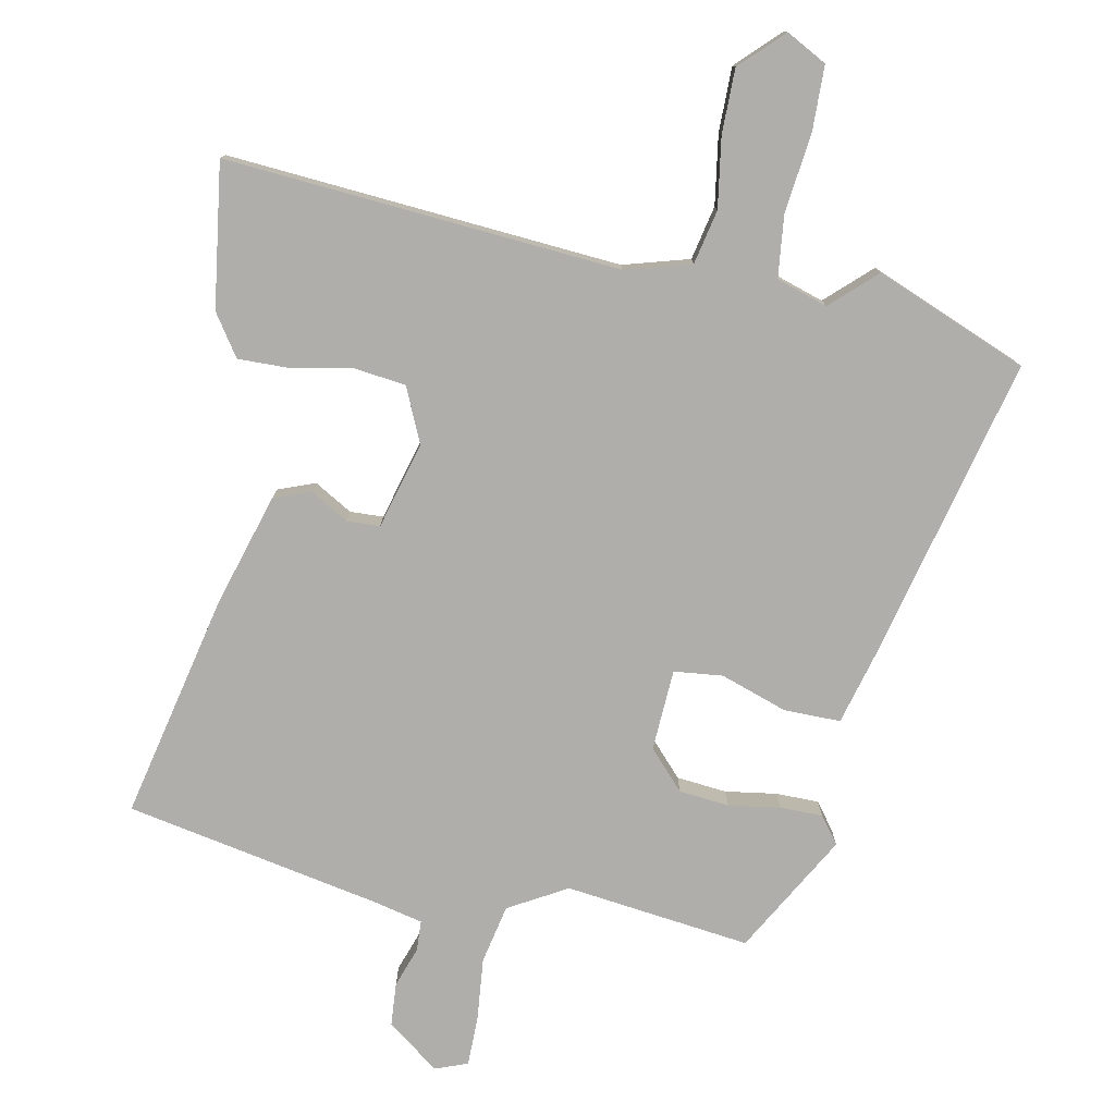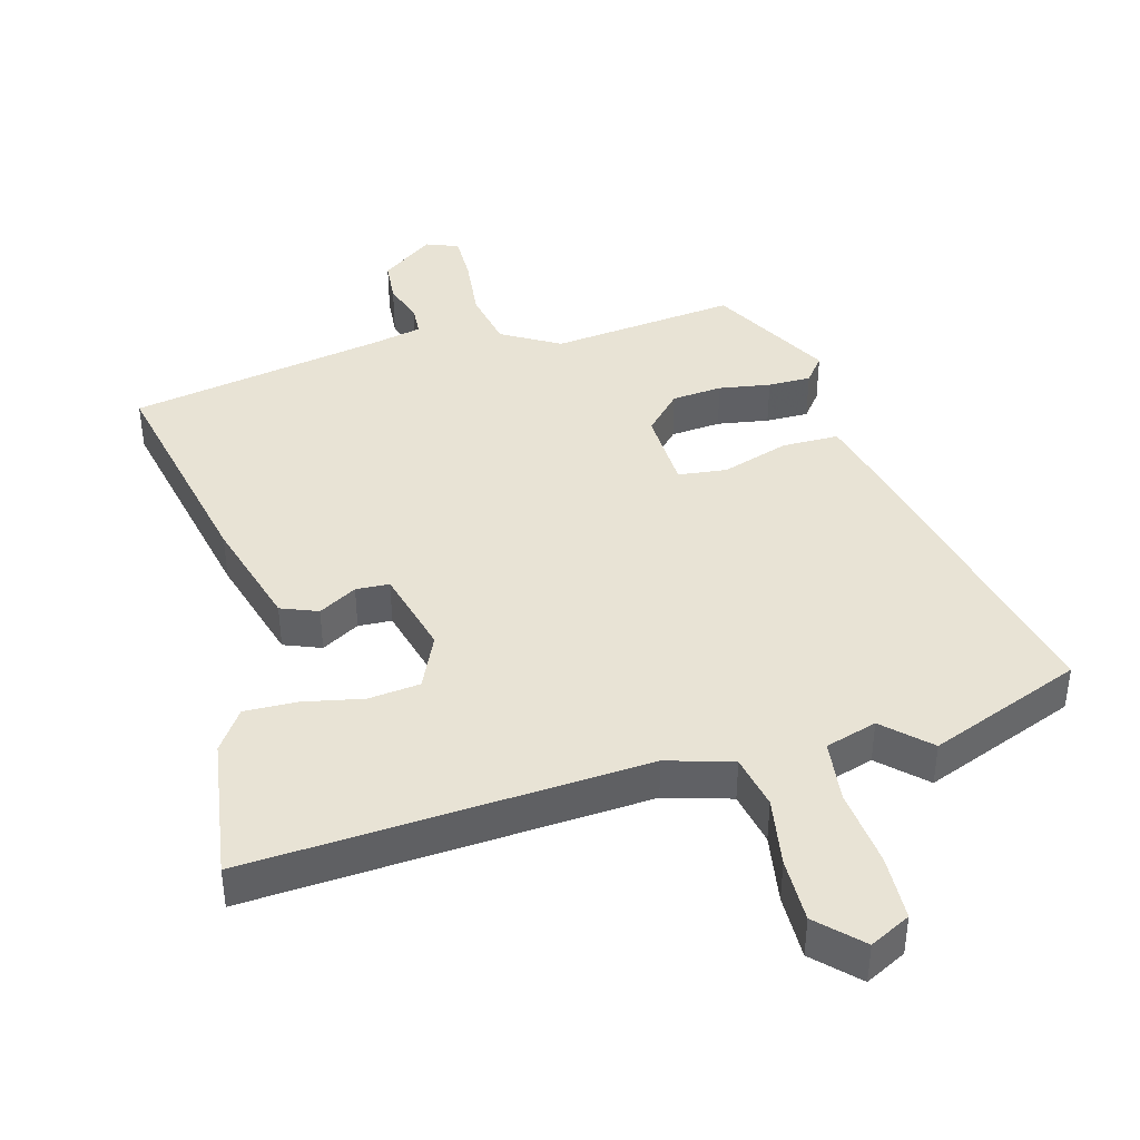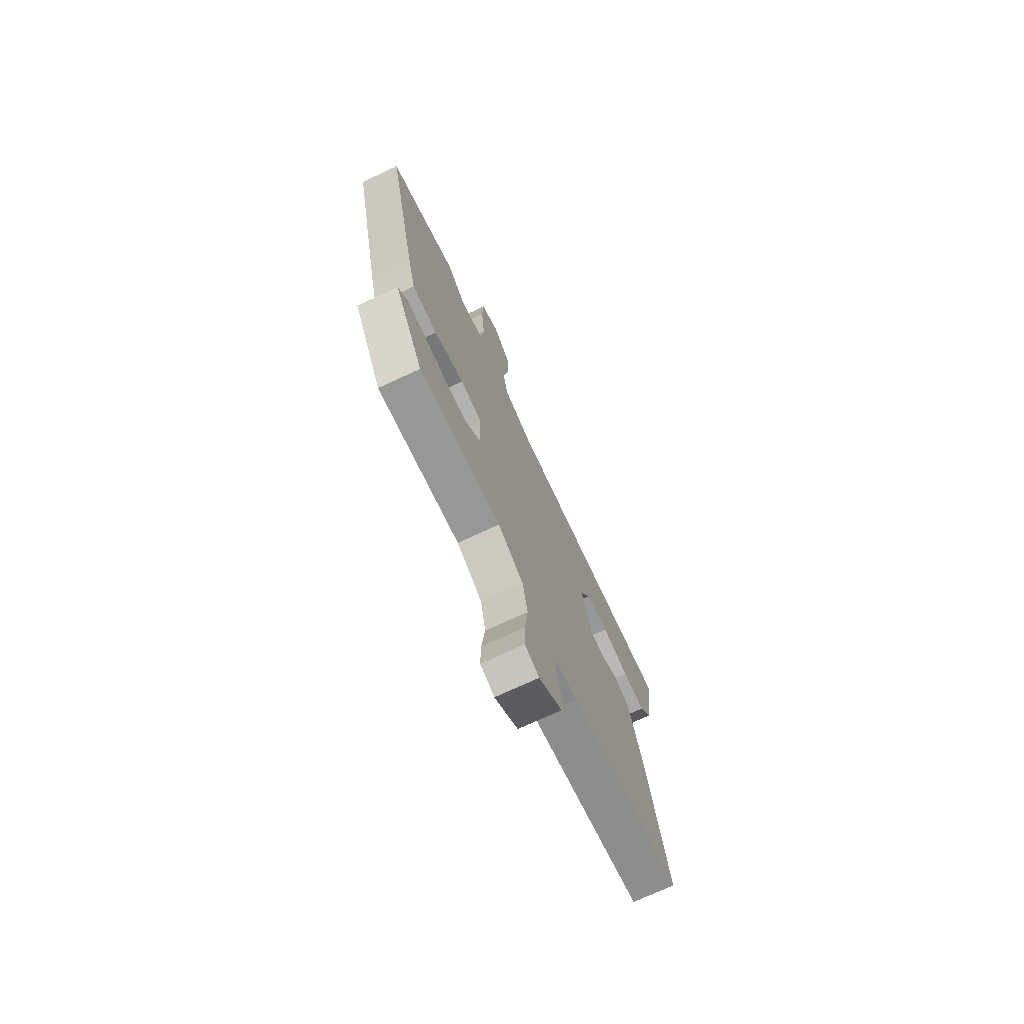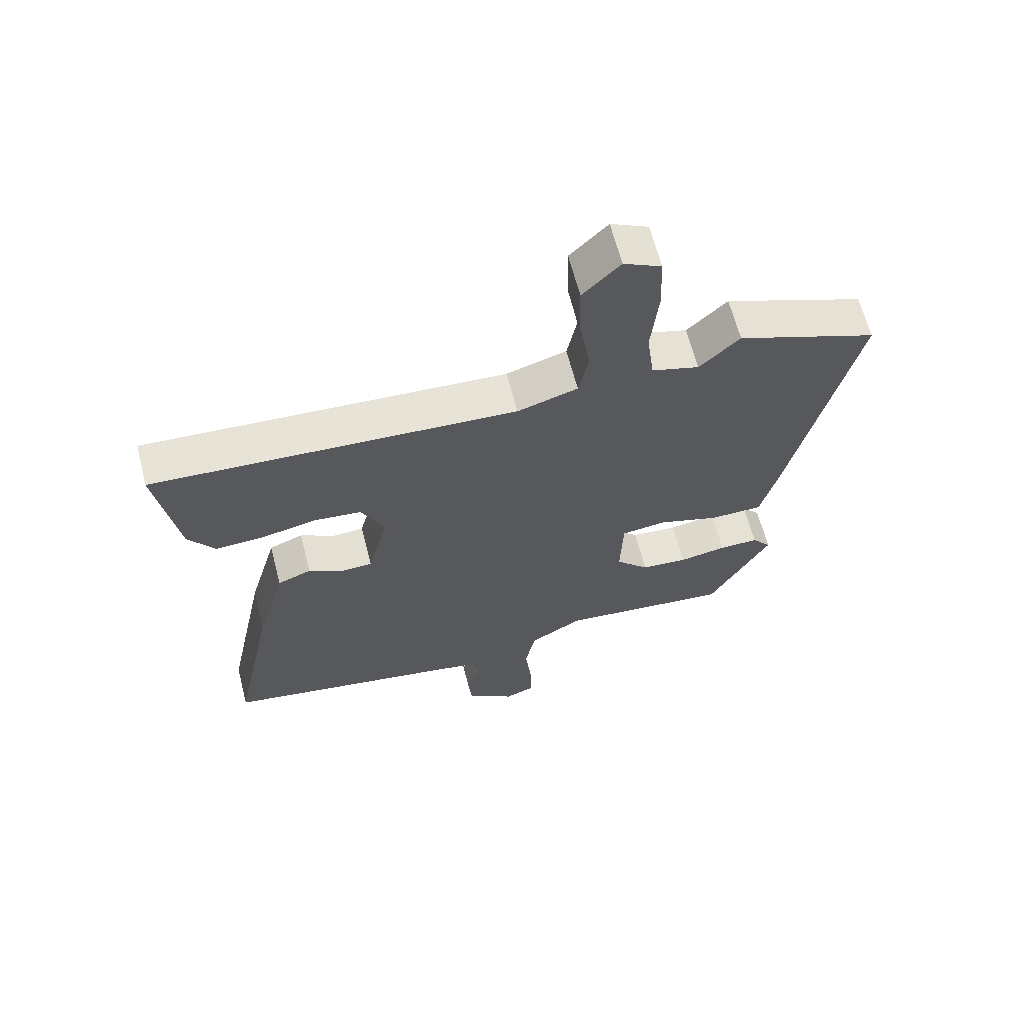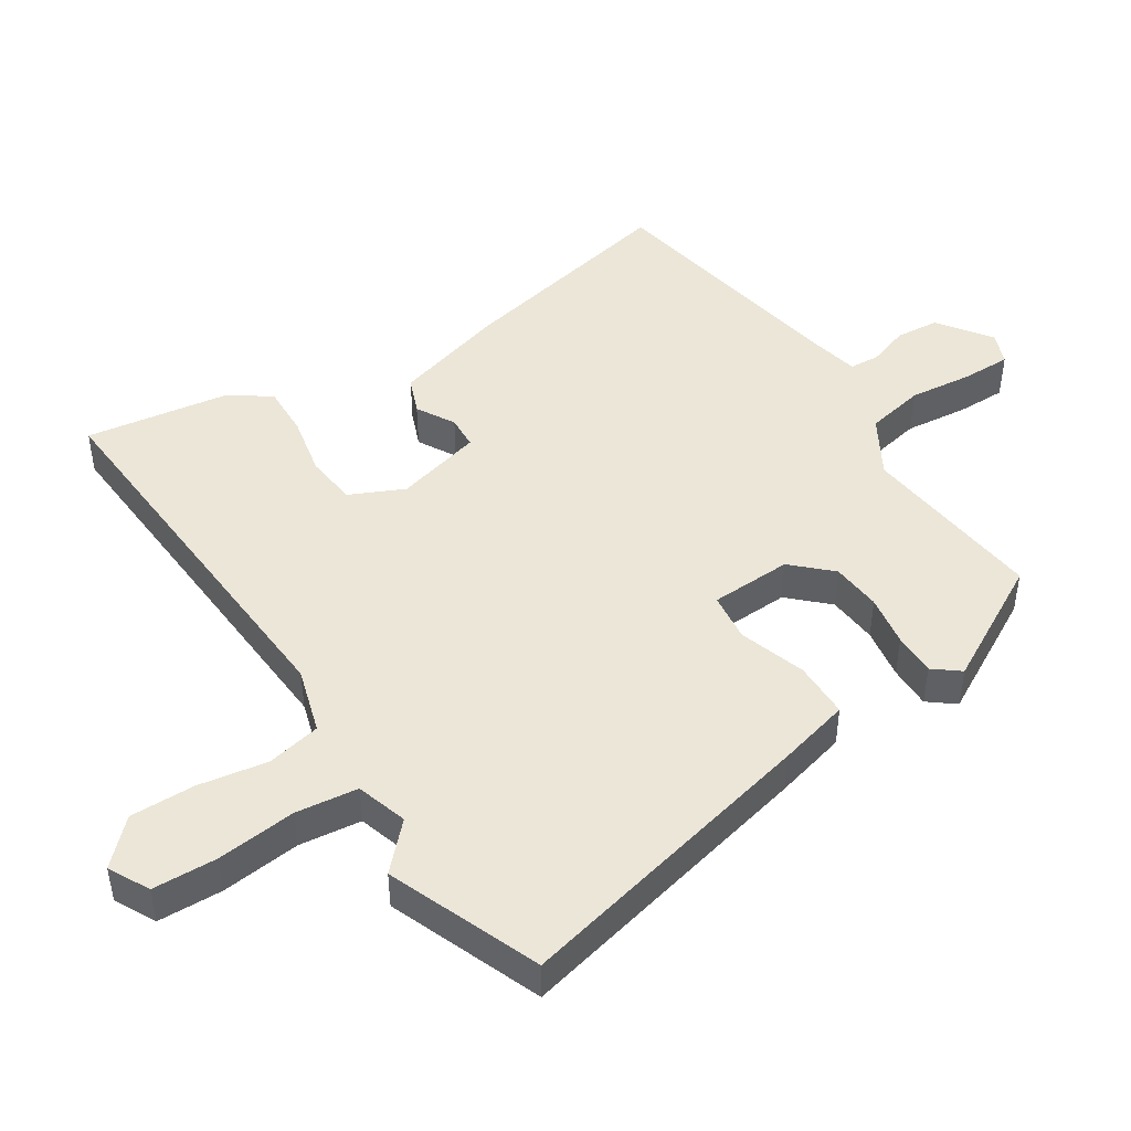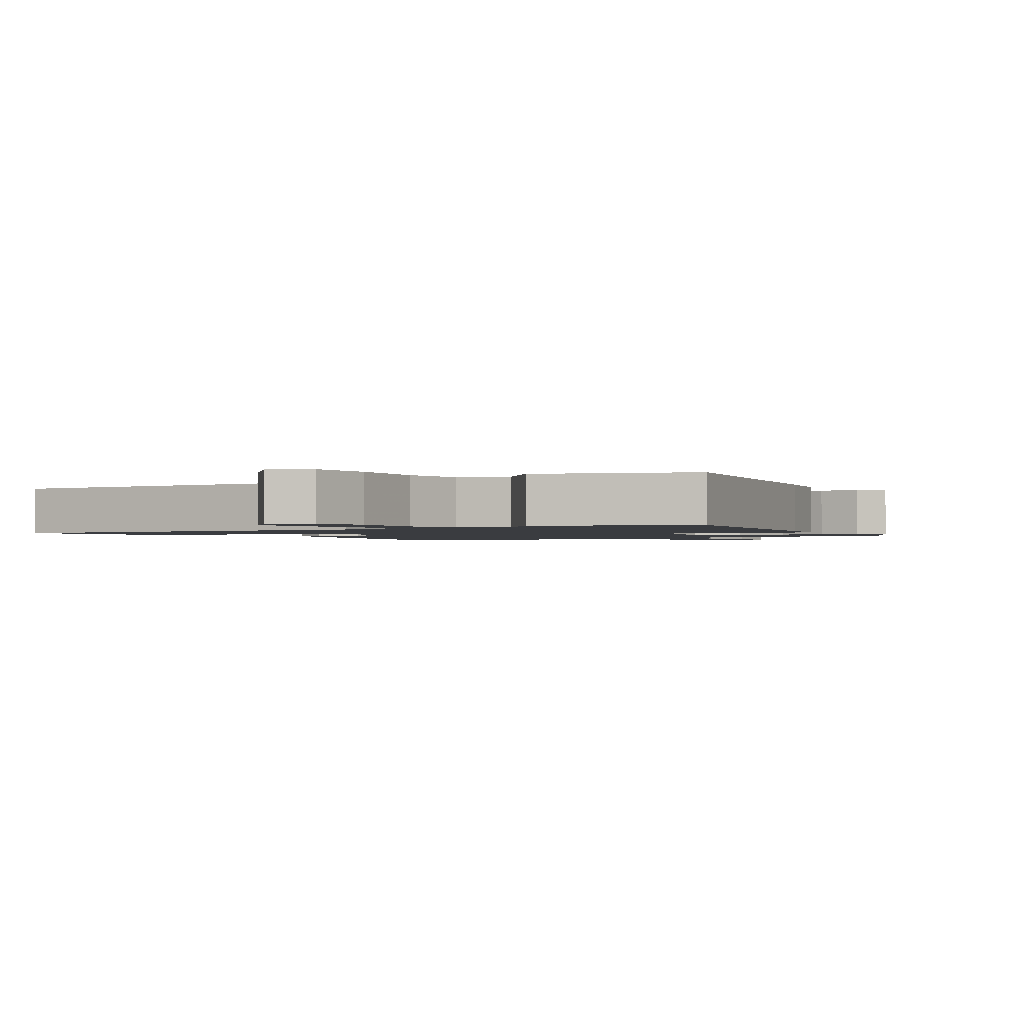
<metadata>
{"format":"obj","ext":"obj","renderer":"f3d","projection":"perspective","resolution":1024,"background":"white","views":[{"elev":-77.9,"azim":-12.2,"up":"+Y"},{"elev":41.2,"azim":-15.8,"up":"+Y"},{"elev":-73.2,"azim":114.9,"up":"+Z"},{"elev":64.3,"azim":-14.4,"up":"+Z"},{"elev":46.5,"azim":56.8,"up":"+Y"},{"elev":-1.5,"azim":33.6,"up":"+Y"}]}
</metadata>
<code>
v -0.526 0.07 -0.466
v -0.457 0.07 -0.127
v -0.41 0.07 0.041
v -0.355 0.07 0.063
v -0.298 0.07 0.031
v -0.248 0.07 0.034
v -0.215 0.07 0.164
v -0.253 0.07 0.245
v -0.33 0.07 0.253
v -0.42 0.07 0.234
v -0.498 0.07 0.231
v -0.541 0.07 0.292
v -0.575 0.07 0.507
v 0.016 0.07 0.473
v 0.114 0.07 0.503
v 0.13 0.07 0.584
v 0.112 0.07 0.688
v 0.11 0.07 0.785
v 0.171 0.07 0.847
v 0.232 0.07 0.816
v 0.236 0.07 0.719
v 0.224 0.07 0.6
v 0.236 0.07 0.507
v 0.313 0.07 0.484
v 0.378 0.07 0.547
v 0.607 0.07 0.459
v 0.503 0.07 -0.003
v 0.476 0.07 -0.111
v 0.391 0.07 -0.112
v 0.291 0.07 -0.08
v 0.218 0.07 -0.089
v 0.214 0.07 -0.211
v 0.268 0.07 -0.267
v 0.343 0.07 -0.273
v 0.42 0.07 -0.26
v 0.484 0.07 -0.259
v 0.515 0.07 -0.298
v 0.417 0.07 -0.479
v 0.139 0.07 -0.45
v 0.053 0.07 -0.501
v 0.036 0.07 -0.589
v 0.047 0.07 -0.684
v 0.048 0.07 -0.757
v 0 0.07 -0.776
v -0.079 0.07 -0.72
v -0.085 0.07 -0.655
v -0.065 0.07 -0.594
v -0.068 0.07 -0.549
v -0.143 0.07 -0.533
v -0.526 0 -0.466
v -0.457 0 -0.127
v -0.41 0 0.041
v -0.355 0 0.063
v -0.298 0 0.031
v -0.248 0 0.034
v -0.215 0 0.164
v -0.253 0 0.245
v -0.33 0 0.253
v -0.42 0 0.234
v -0.498 0 0.231
v -0.541 0 0.292
v -0.575 0 0.507
v 0.016 0 0.473
v 0.114 0 0.503
v 0.13 0 0.584
v 0.112 0 0.688
v 0.11 0 0.785
v 0.171 0 0.847
v 0.232 0 0.816
v 0.236 0 0.719
v 0.224 0 0.6
v 0.236 0 0.507
v 0.313 0 0.484
v 0.378 0 0.547
v 0.607 0 0.459
v 0.503 0 -0.003
v 0.476 0 -0.111
v 0.391 0 -0.112
v 0.291 0 -0.08
v 0.218 0 -0.089
v 0.214 0 -0.211
v 0.268 0 -0.267
v 0.343 0 -0.273
v 0.42 0 -0.26
v 0.484 0 -0.259
v 0.515 0 -0.298
v 0.417 0 -0.479
v 0.139 0 -0.45
v 0.053 0 -0.501
v 0.036 0 -0.589
v 0.047 0 -0.684
v 0.048 0 -0.757
v 0 0 -0.776
v -0.079 0 -0.72
v -0.085 0 -0.655
v -0.065 0 -0.594
v -0.068 0 -0.549
v -0.143 0 -0.533
f 45 46 47
f 44 45 47
f 43 44 47
f 42 43 47
f 41 42 47
f 40 41 47 48
f 39 40 48 49
f 37 38 39
f 36 37 39
f 35 36 39
f 34 35 39
f 39 49 1
f 34 39 1
f 33 34 1
f 28 29 30
f 27 28 30
f 26 27 30
f 25 26 30
f 24 25 30
f 23 24 30 31
f 22 23 31 32
f 20 21 22
f 19 20 22
f 18 19 22
f 17 18 22
f 16 17 22
f 15 16 22 32
f 12 13 14
f 11 12 14
f 10 11 14
f 9 10 14
f 8 9 14 15
f 7 8 15 32
f 3 4 5
f 2 3 5
f 1 2 5
f 1 5 6
f 33 1 6
f 6 7 32 33
f 96 95 94
f 96 94 93
f 96 93 92
f 96 92 91
f 96 91 90
f 97 96 90 89
f 98 97 89 88
f 88 87 86
f 88 86 85
f 88 85 84
f 88 84 83
f 50 98 88
f 50 88 83
f 50 83 82
f 79 78 77
f 79 77 76
f 79 76 75
f 79 75 74
f 79 74 73
f 80 79 73 72
f 81 80 72 71
f 71 70 69
f 71 69 68
f 71 68 67
f 71 67 66
f 71 66 65
f 81 71 65 64
f 63 62 61
f 63 61 60
f 63 60 59
f 63 59 58
f 64 63 58 57
f 81 64 57 56
f 54 53 52
f 54 52 51
f 54 51 50
f 55 54 50
f 55 50 82
f 82 81 56 55
f 1 50 51 2
f 2 51 52 3
f 3 52 53 4
f 4 53 54 5
f 5 54 55 6
f 6 55 56 7
f 7 56 57 8
f 8 57 58 9
f 9 58 59 10
f 10 59 60 11
f 11 60 61 12
f 12 61 62 13
f 13 62 63 14
f 14 63 64 15
f 15 64 65 16
f 16 65 66 17
f 17 66 67 18
f 18 67 68 19
f 19 68 69 20
f 20 69 70 21
f 21 70 71 22
f 22 71 72 23
f 23 72 73 24
f 24 73 74 25
f 25 74 75 26
f 26 75 76 27
f 27 76 77 28
f 28 77 78 29
f 29 78 79 30
f 30 79 80 31
f 31 80 81 32
f 32 81 82 33
f 33 82 83 34
f 34 83 84 35
f 35 84 85 36
f 36 85 86 37
f 37 86 87 38
f 38 87 88 39
f 39 88 89 40
f 40 89 90 41
f 41 90 91 42
f 42 91 92 43
f 43 92 93 44
f 44 93 94 45
f 45 94 95 46
f 46 95 96 47
f 47 96 97 48
f 48 97 98 49
f 49 98 50 1

</code>
